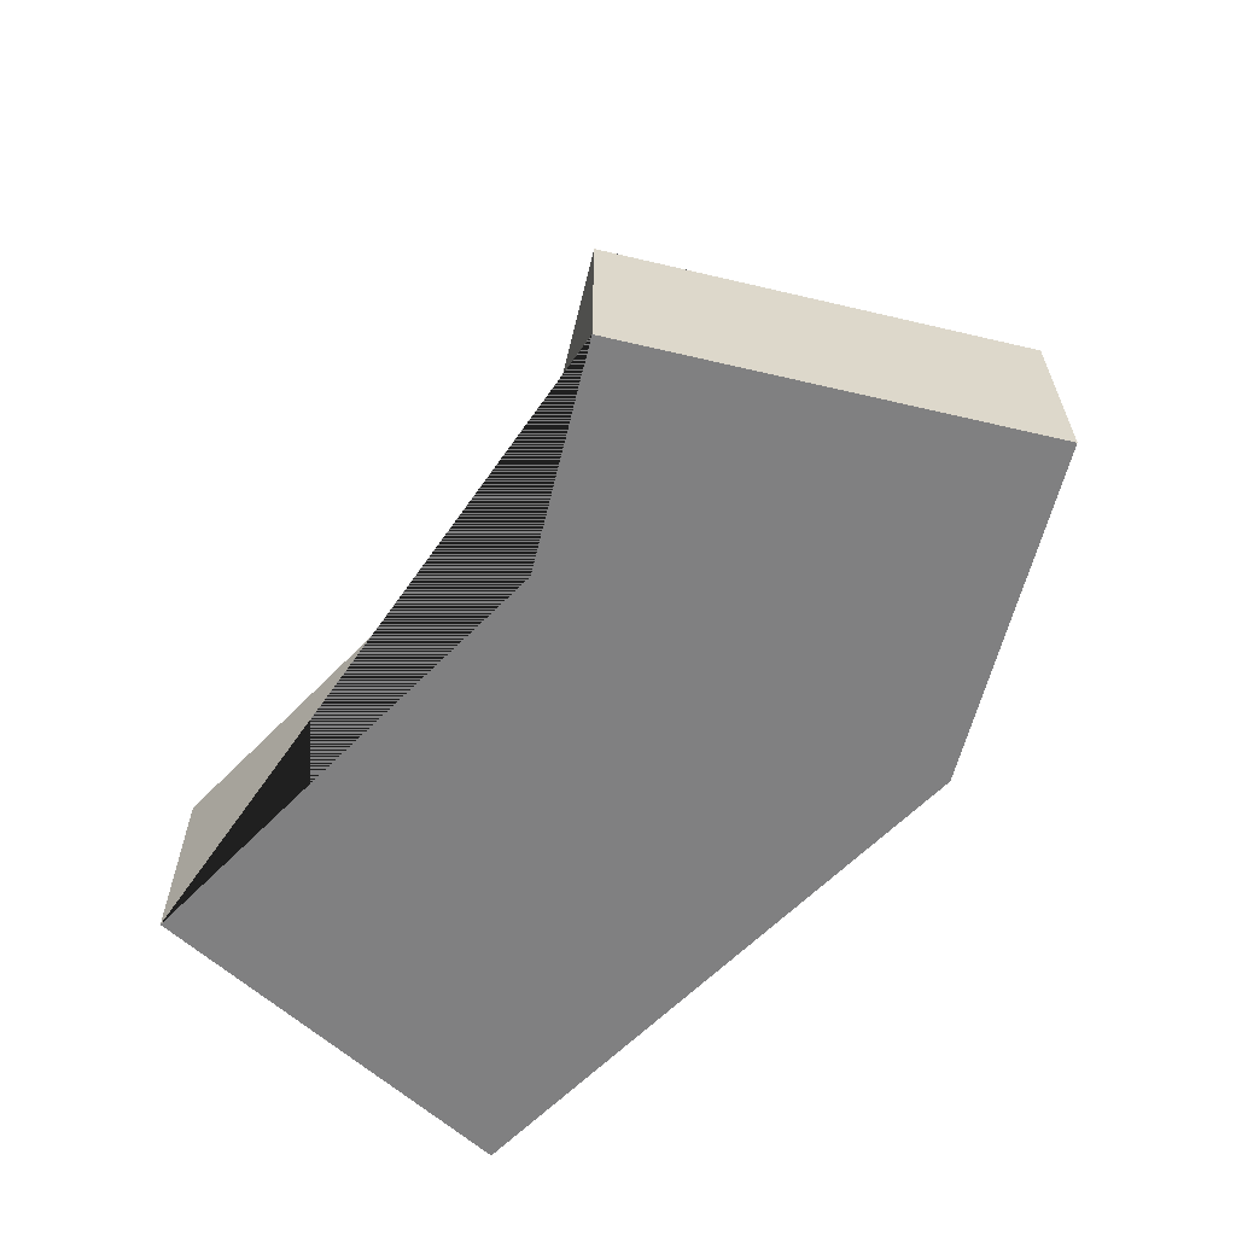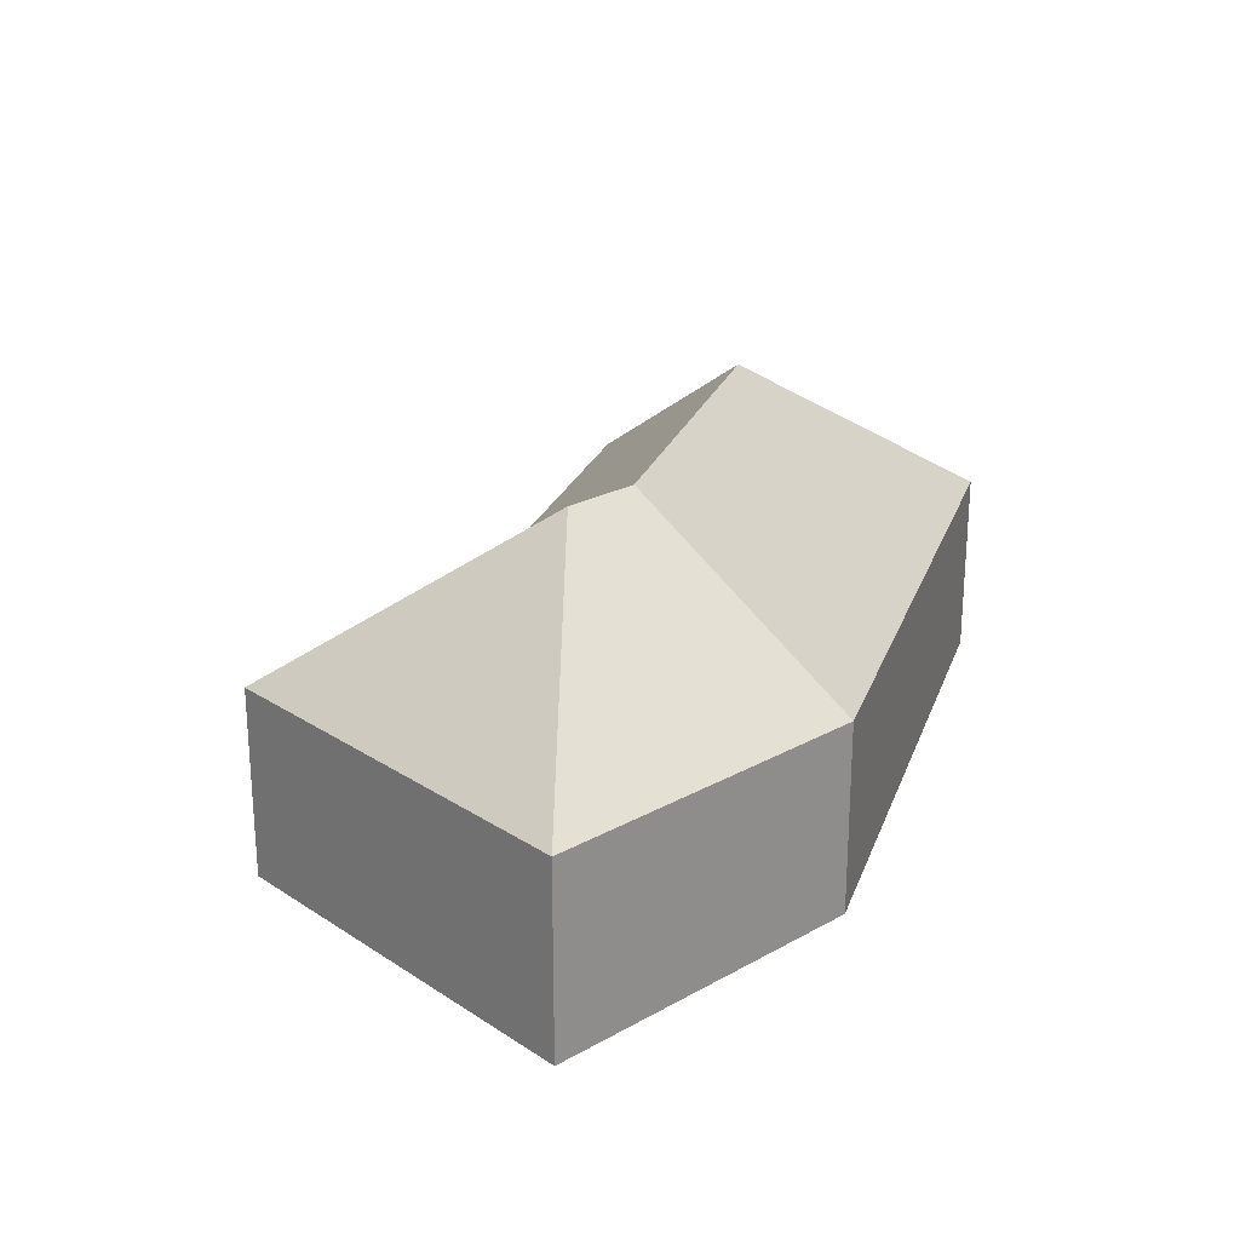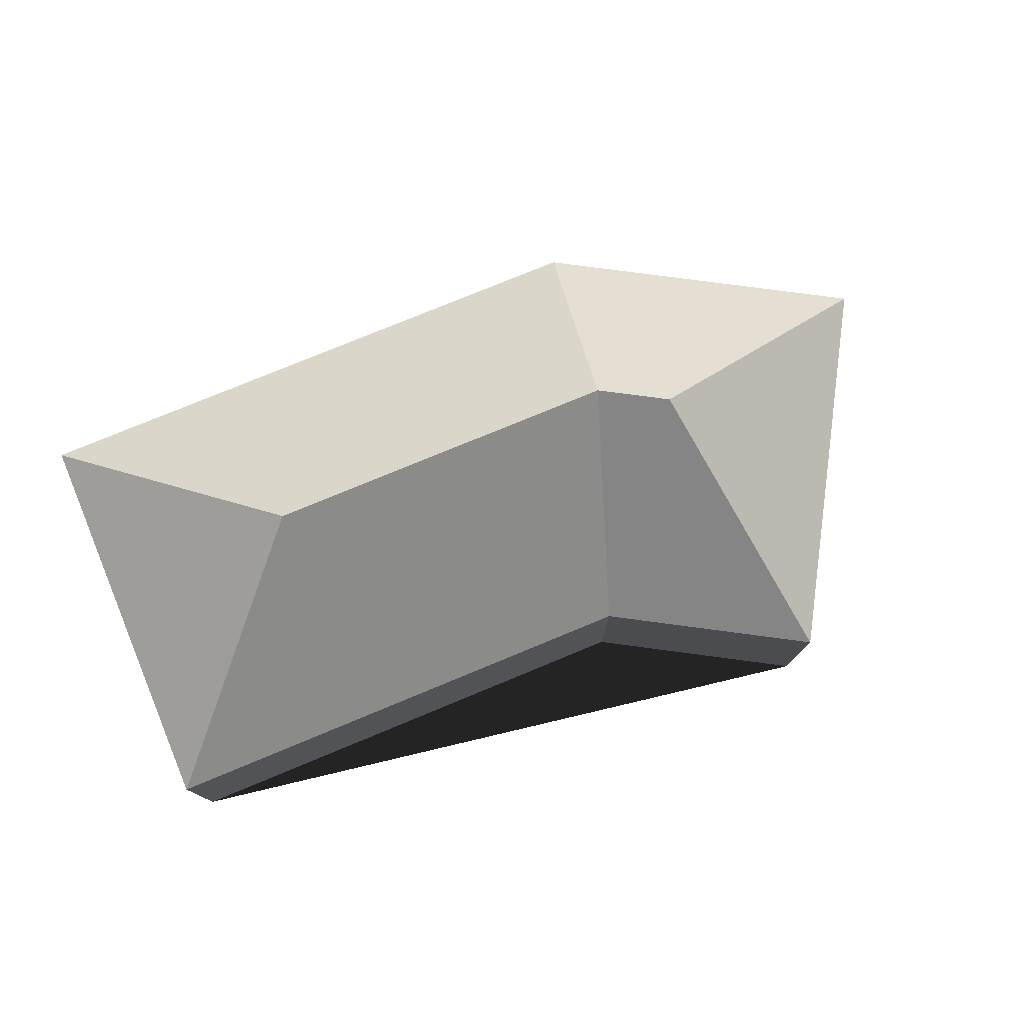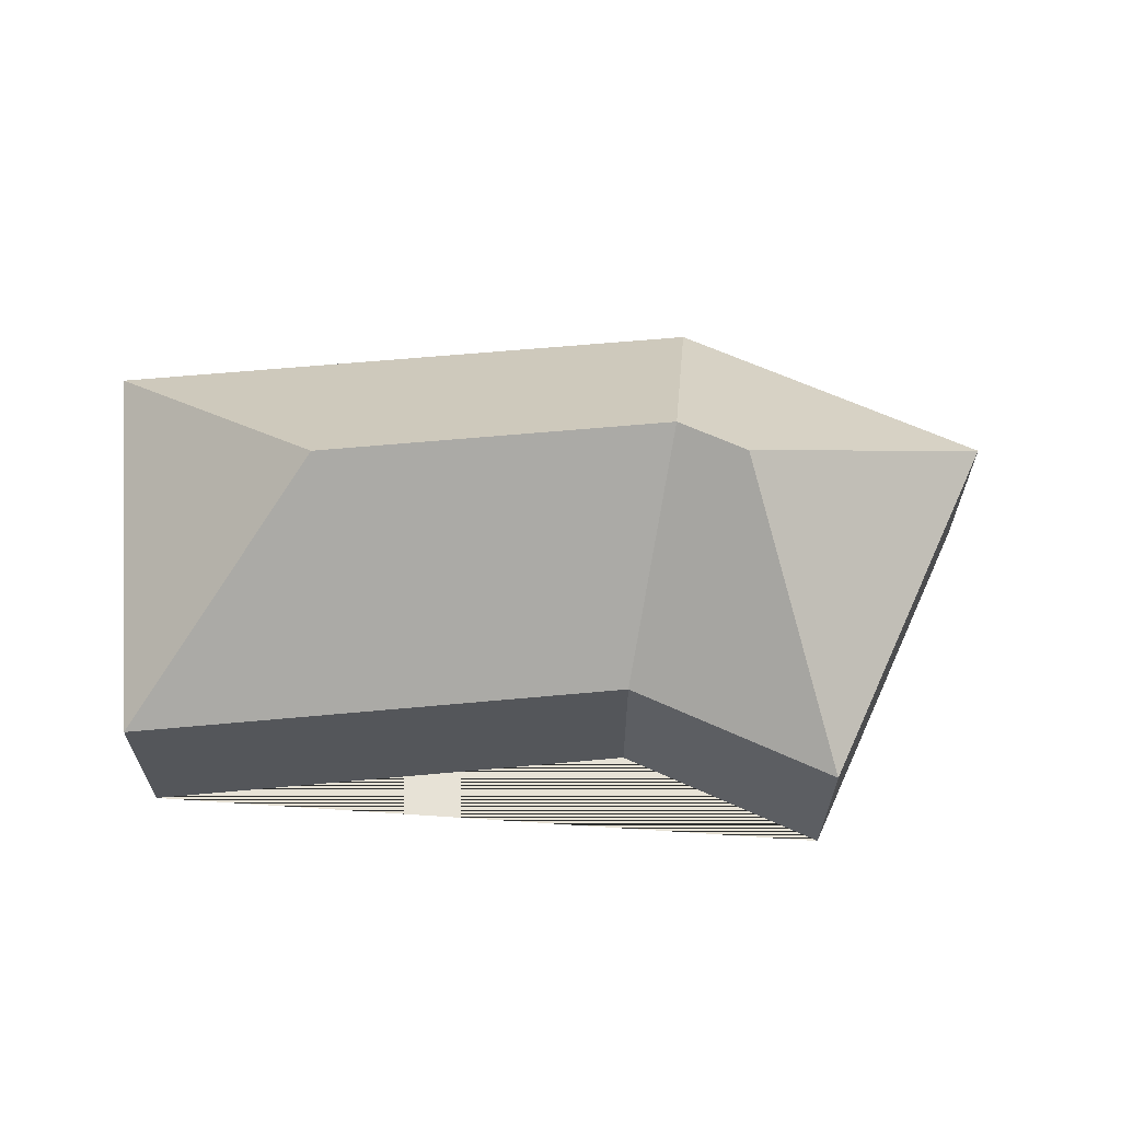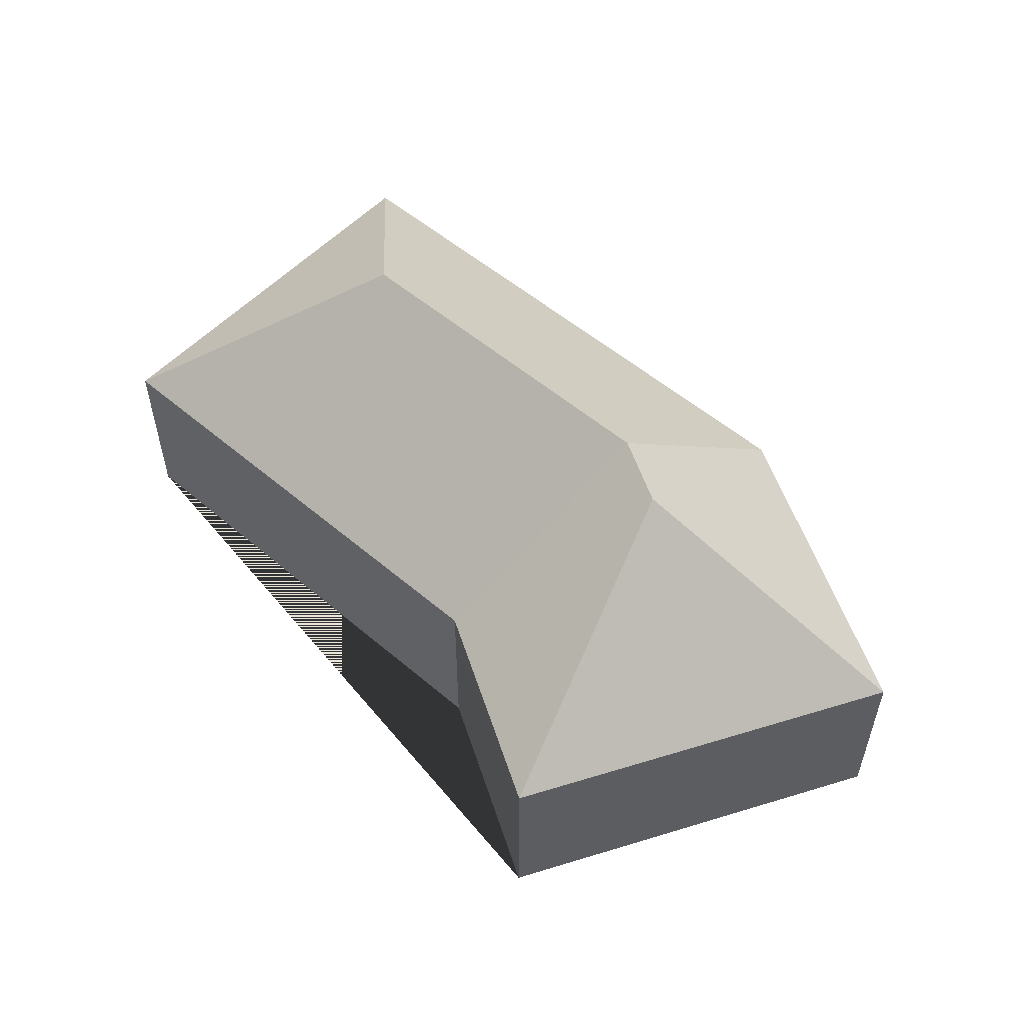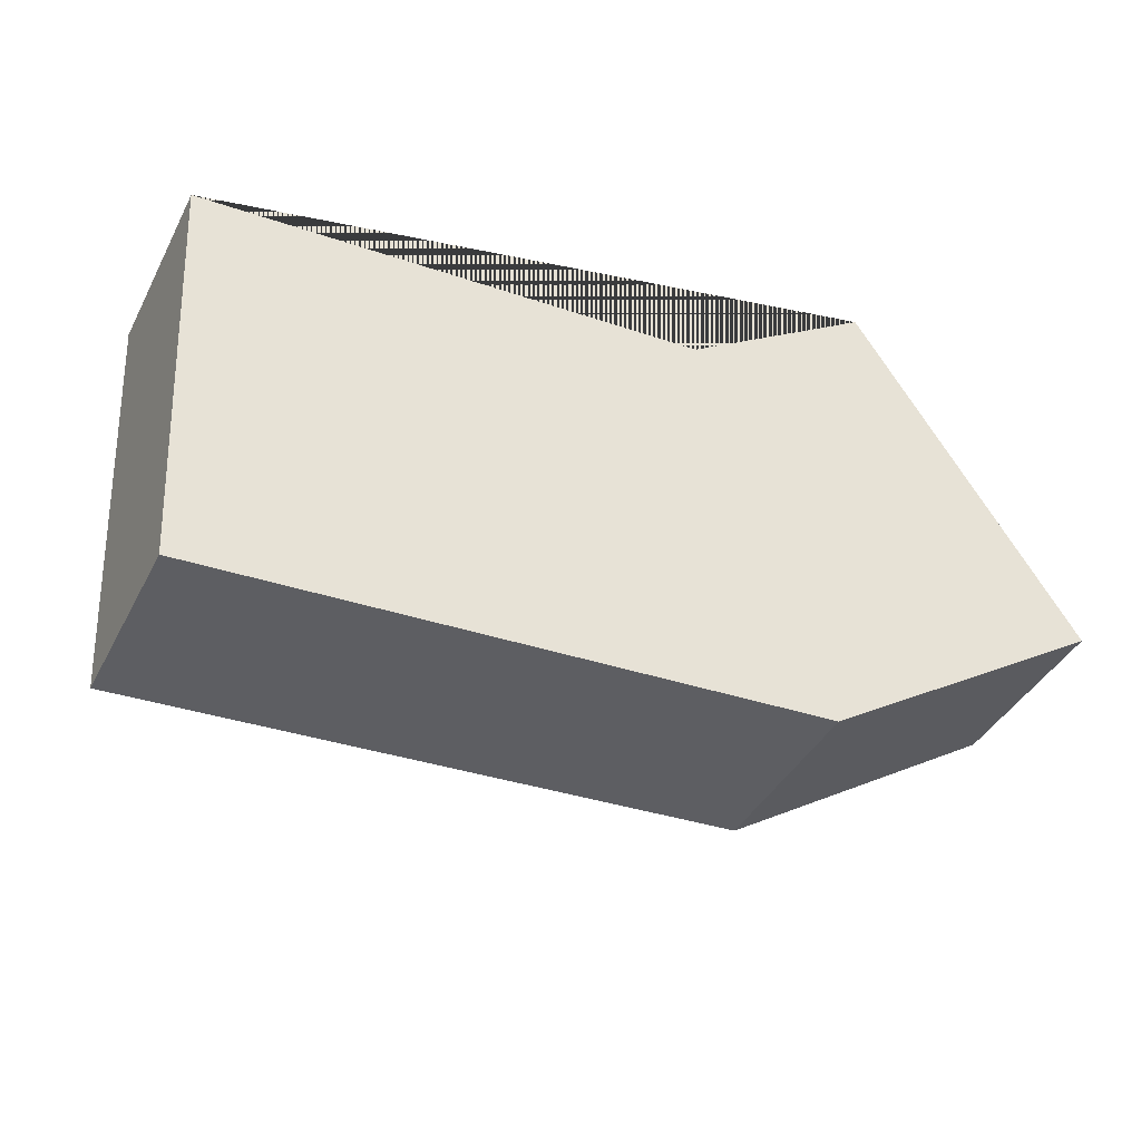
<metadata>
{"format":"obj","ext":"obj","renderer":"f3d","projection":"perspective","resolution":1024,"background":"white","views":[{"elev":-60.2,"azim":43.6,"up":"+Y"},{"elev":23.8,"azim":104.3,"up":"+Y"},{"elev":77.4,"azim":-25.3,"up":"+Y"},{"elev":63.5,"azim":-8.1,"up":"+Y"},{"elev":54.3,"azim":39.2,"up":"+Y"},{"elev":-39.9,"azim":-25.3,"up":"+Z"}]}
</metadata>
<code>
o CG10_500_048072_0023
v 18.3 75 -68.14
v 26.34 75 -230.3
v 106.4 145 -144.1
v 217.9 75 -58.25
v 247.1 145 -137.1
v 267 75 -218.2
v 272.4 145 -120.7
v 293.1 75 -9.686
v 380.5 75 -145
v 18.3 0 -68.14
v 26.34 0 -230.3
v 267 0 -218.2
v 380.5 0 -145
v 293.1 0 -9.686
v 217.9 0 -58.25
f 1 4 5 3
f 3 2 1
f 5 6 2 3
f 6 9 7 5
f 7 8 9
f 8 4 5 7
f 10 11 12 13 14 15
f 1 10 11 2
f 2 11 12 6
f 6 12 13 9
f 9 13 14 8
f 8 14 15 4
f 4 15 10 1

</code>
